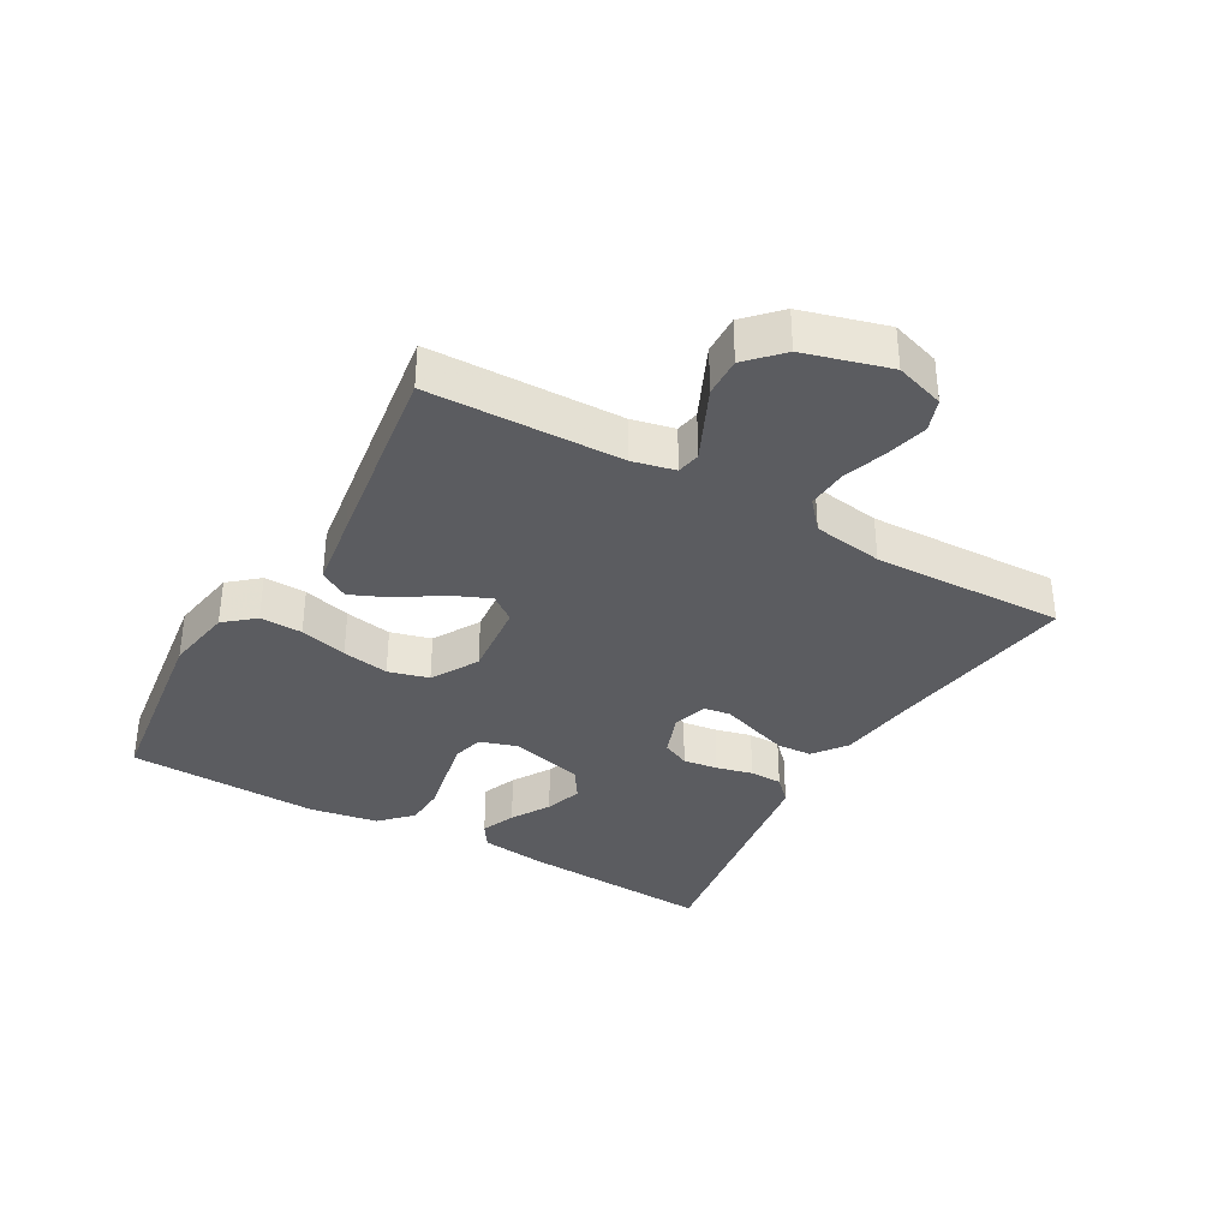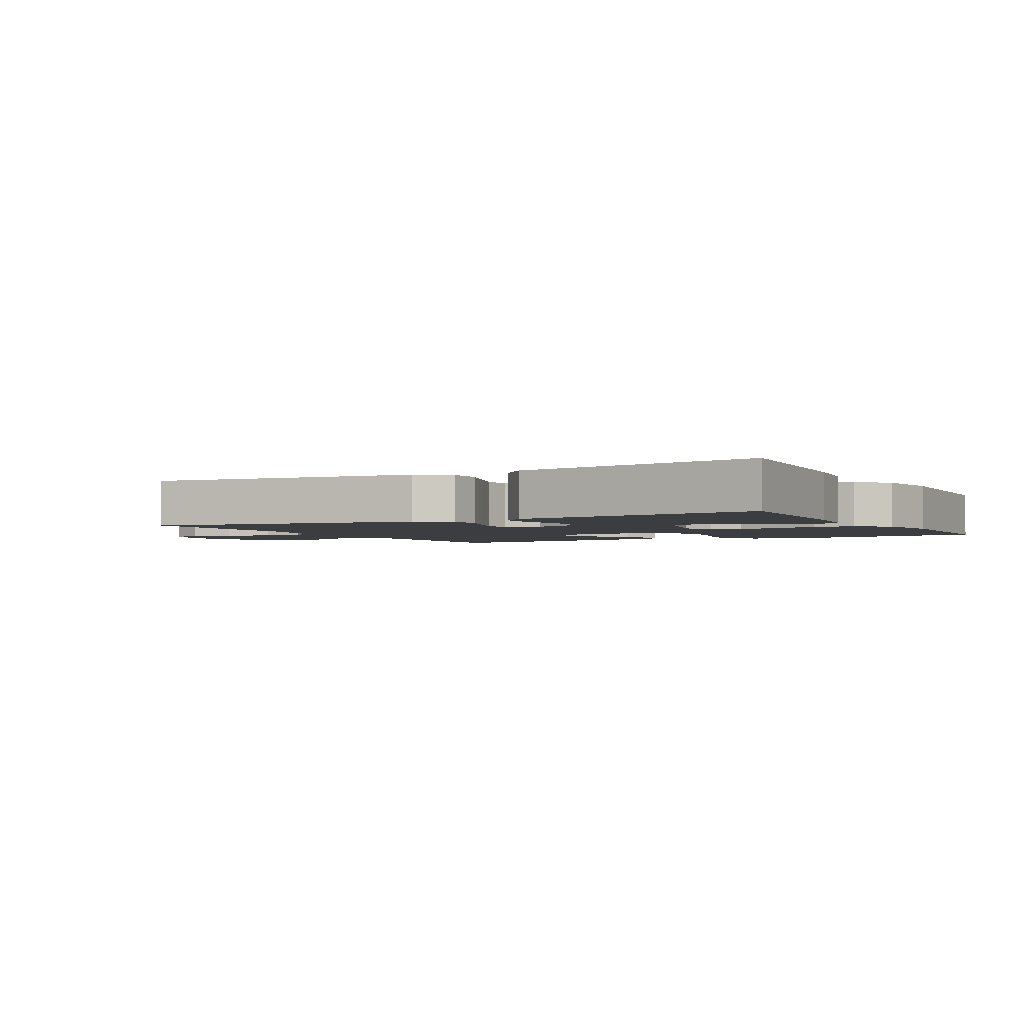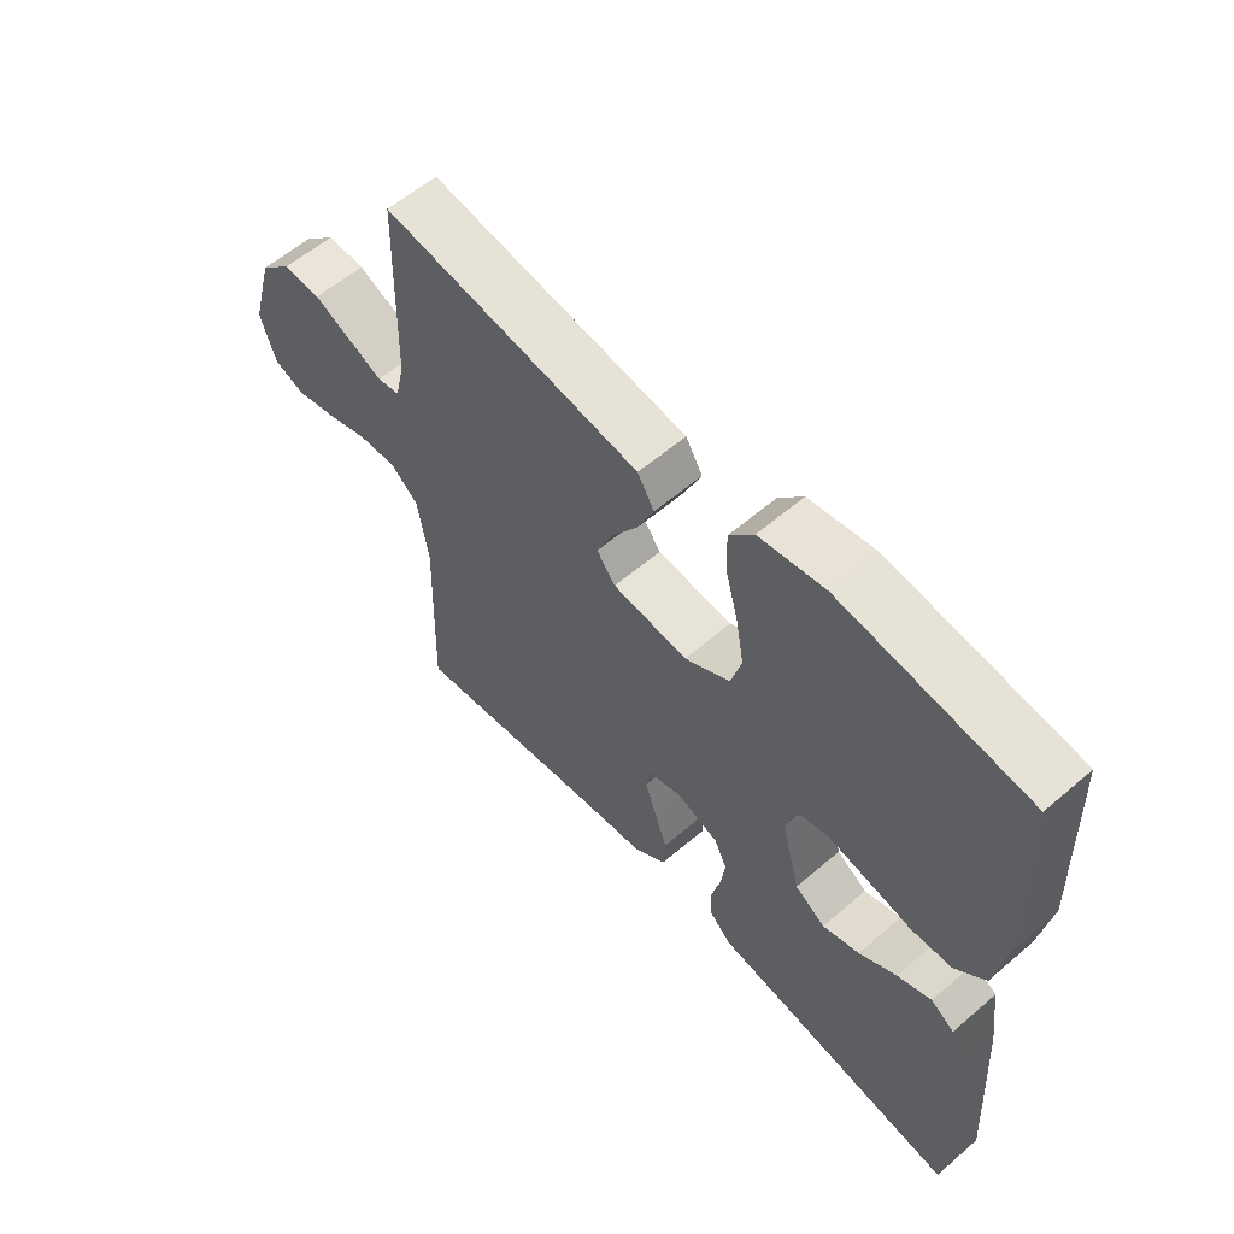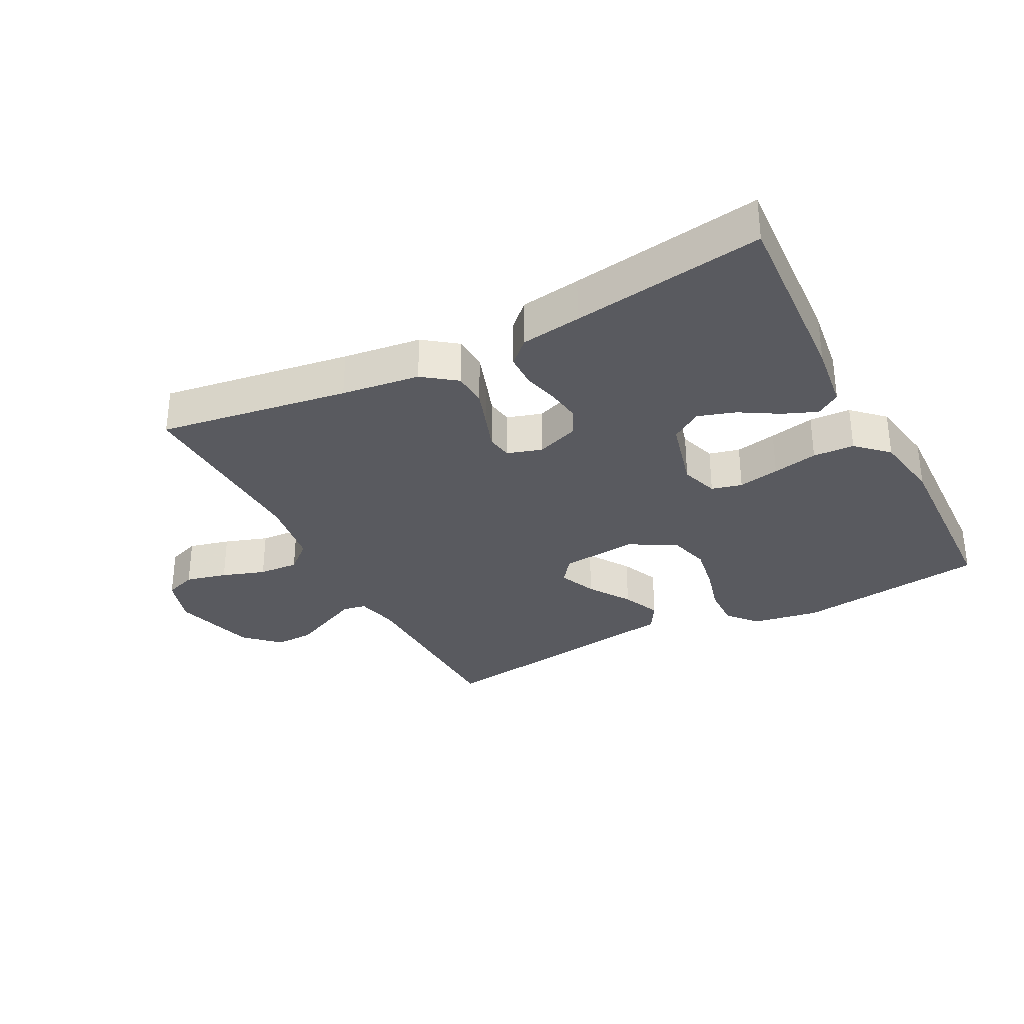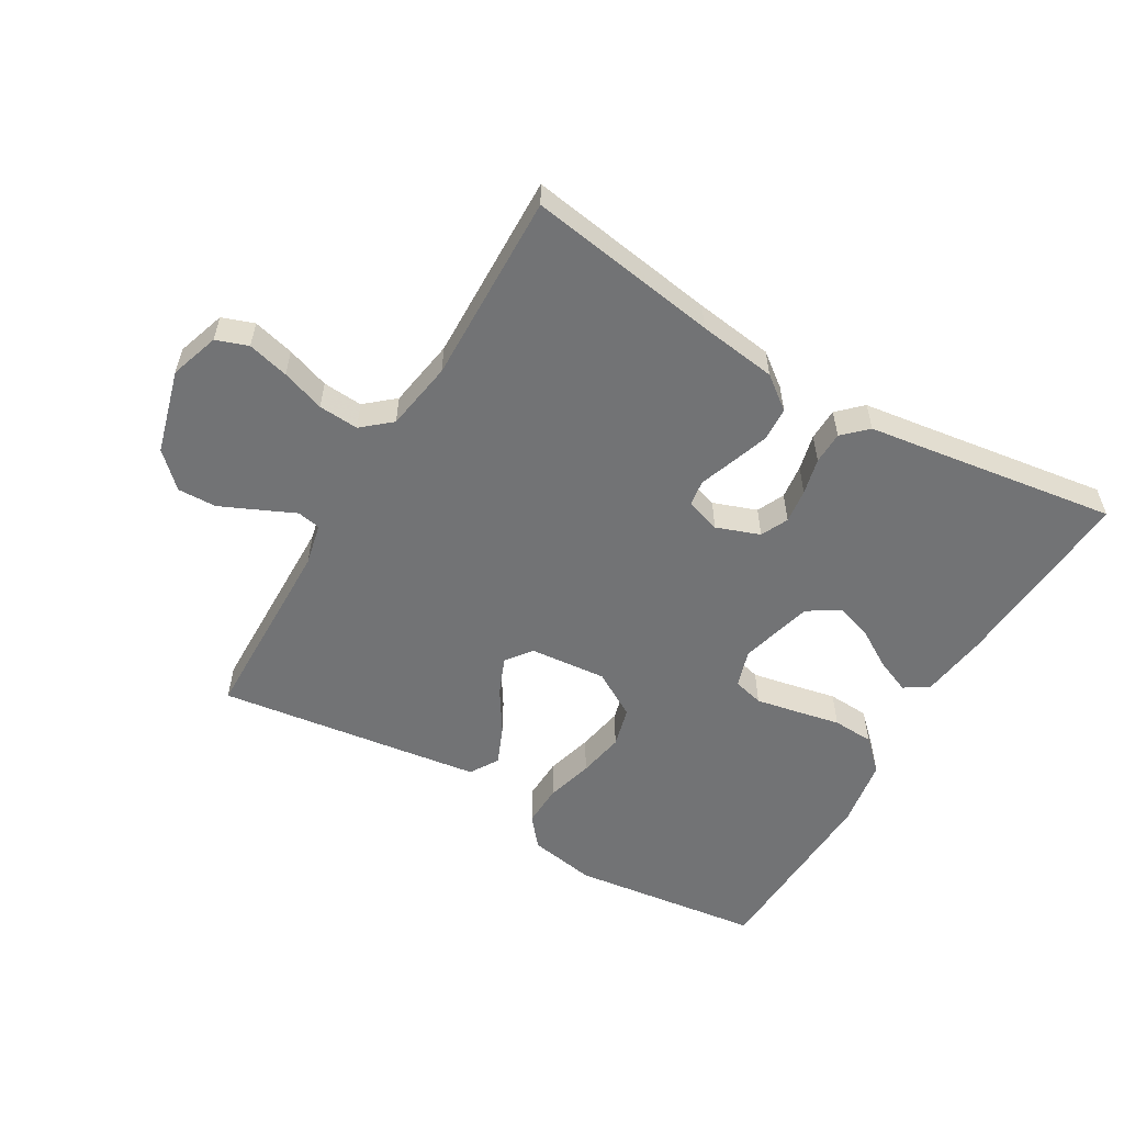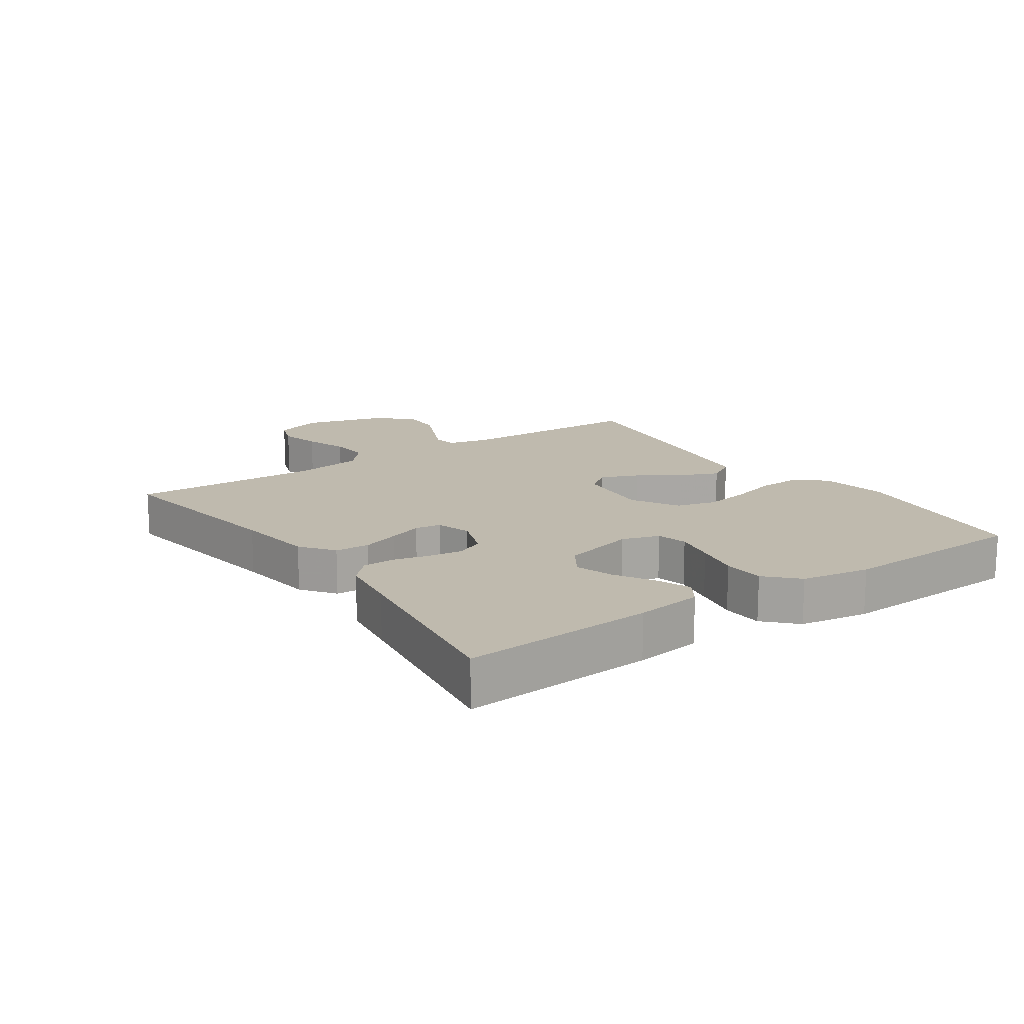
<metadata>
{"format":"obj","ext":"obj","renderer":"f3d","projection":"perspective","resolution":1024,"background":"white","views":[{"elev":-35.1,"azim":60.3,"up":"+Y"},{"elev":-2.7,"azim":-151.5,"up":"+Y"},{"elev":58.4,"azim":-131.5,"up":"+Z"},{"elev":-31.9,"azim":-152.4,"up":"+Y"},{"elev":-55.8,"azim":149.3,"up":"+Y"},{"elev":15.5,"azim":-124.7,"up":"+Y"}]}
</metadata>
<code>
v -0.5 0.07 -0.5
v -0.481 0.07 -0.2
v -0.467 0.07 -0.095
v -0.429 0.07 -0.07
v -0.375 0.07 -0.092
v -0.315 0.07 -0.128
v -0.256 0.07 -0.147
v -0.207 0.07 -0.115
v -0.177 0.07 0
v -0.196 0.07 0.059
v -0.244 0.07 0.071
v -0.309 0.07 0.058
v -0.38 0.07 0.043
v -0.445 0.07 0.046
v -0.493 0.07 0.092
v -0.511 0.07 0.2
v -0.5 0.07 0.5
v -0.2 0.07 0.54
v -0.094 0.07 0.522
v -0.055 0.07 0.476
v -0.057 0.07 0.41
v -0.077 0.07 0.336
v -0.09 0.07 0.263
v -0.073 0.07 0.2
v 0 0.07 0.158
v 0.121 0.07 0.17
v 0.151 0.07 0.21
v 0.126 0.07 0.269
v 0.083 0.07 0.335
v 0.057 0.07 0.395
v 0.084 0.07 0.44
v 0.2 0.07 0.457
v 0.5 0.07 0.5
v 0.507 0.07 0.2
v 0.522 0.07 0.134
v 0.559 0.07 0.127
v 0.613 0.07 0.152
v 0.674 0.07 0.18
v 0.735 0.07 0.182
v 0.787 0.07 0.132
v 0.824 0.07 0
v 0.799 0.07 -0.077
v 0.749 0.07 -0.095
v 0.684 0.07 -0.079
v 0.616 0.07 -0.056
v 0.553 0.07 -0.052
v 0.508 0.07 -0.091
v 0.491 0.07 -0.2
v 0.5 0.07 -0.5
v 0.2 0.07 -0.455
v 0.077 0.07 -0.439
v 0.025 0.07 -0.4
v 0.022 0.07 -0.346
v 0.042 0.07 -0.287
v 0.061 0.07 -0.233
v 0.055 0.07 -0.192
v 0 0.07 -0.175
v -0.068 0.07 -0.2
v -0.088 0.07 -0.243
v -0.081 0.07 -0.297
v -0.067 0.07 -0.354
v -0.068 0.07 -0.405
v -0.105 0.07 -0.441
v -0.2 0.07 -0.455
v -0.5 0 -0.5
v -0.481 0 -0.2
v -0.467 0 -0.095
v -0.429 0 -0.07
v -0.375 0 -0.092
v -0.315 0 -0.128
v -0.256 0 -0.147
v -0.207 0 -0.115
v -0.177 0 0
v -0.196 0 0.059
v -0.244 0 0.071
v -0.309 0 0.058
v -0.38 0 0.043
v -0.445 0 0.046
v -0.493 0 0.092
v -0.511 0 0.2
v -0.5 0 0.5
v -0.2 0 0.54
v -0.094 0 0.522
v -0.055 0 0.476
v -0.057 0 0.41
v -0.077 0 0.336
v -0.09 0 0.263
v -0.073 0 0.2
v 0 0 0.158
v 0.121 0 0.17
v 0.151 0 0.21
v 0.126 0 0.269
v 0.083 0 0.335
v 0.057 0 0.395
v 0.084 0 0.44
v 0.2 0 0.457
v 0.5 0 0.5
v 0.507 0 0.2
v 0.522 0 0.134
v 0.559 0 0.127
v 0.613 0 0.152
v 0.674 0 0.18
v 0.735 0 0.182
v 0.787 0 0.132
v 0.824 0 0
v 0.799 0 -0.077
v 0.749 0 -0.095
v 0.684 0 -0.079
v 0.616 0 -0.056
v 0.553 0 -0.052
v 0.508 0 -0.091
v 0.491 0 -0.2
v 0.5 0 -0.5
v 0.2 0 -0.455
v 0.077 0 -0.439
v 0.025 0 -0.4
v 0.022 0 -0.346
v 0.042 0 -0.287
v 0.061 0 -0.233
v 0.055 0 -0.192
v 0 0 -0.175
v -0.068 0 -0.2
v -0.088 0 -0.243
v -0.081 0 -0.297
v -0.067 0 -0.354
v -0.068 0 -0.405
v -0.105 0 -0.441
v -0.2 0 -0.455
f 61 62 63 64
f 60 61 64 1
f 59 60 1 2
f 58 59 2 3
f 52 53 54 55
f 50 51 52 55
f 48 49 50 55
f 47 48 55 56
f 46 47 56 57
f 42 43 44 45
f 40 41 42 45
f 40 45 46
f 39 40 46 57
f 36 37 38 39
f 31 32 33 34
f 31 34 35
f 28 29 30 31
f 27 28 31 35
f 26 27 35
f 25 26 35 36
f 19 20 21 22
f 19 22 23
f 18 19 23
f 17 18 23 24
f 15 16 17 24
f 12 13 14 15
f 11 12 15 24
f 3 4 5 6
f 3 6 7
f 58 3 7
f 36 39 57 58
f 25 36 58
f 10 11 24 25
f 9 10 25 58
f 8 9 58
f 7 8 58
f 128 127 126 125
f 65 128 125 124
f 66 65 124 123
f 67 66 123 122
f 119 118 117 116
f 119 116 115 114
f 119 114 113 112
f 120 119 112 111
f 121 120 111 110
f 109 108 107 106
f 109 106 105 104
f 110 109 104
f 121 110 104 103
f 103 102 101 100
f 98 97 96 95
f 99 98 95
f 95 94 93 92
f 99 95 92 91
f 99 91 90
f 100 99 90 89
f 86 85 84 83
f 87 86 83
f 87 83 82
f 88 87 82 81
f 88 81 80 79
f 79 78 77 76
f 88 79 76 75
f 70 69 68 67
f 71 70 67
f 71 67 122
f 122 121 103 100
f 122 100 89
f 89 88 75 74
f 122 89 74 73
f 122 73 72
f 122 72 71
f 1 65 66 2
f 2 66 67 3
f 3 67 68 4
f 4 68 69 5
f 5 69 70 6
f 6 70 71 7
f 7 71 72 8
f 8 72 73 9
f 9 73 74 10
f 10 74 75 11
f 11 75 76 12
f 12 76 77 13
f 13 77 78 14
f 14 78 79 15
f 15 79 80 16
f 16 80 81 17
f 17 81 82 18
f 18 82 83 19
f 19 83 84 20
f 20 84 85 21
f 21 85 86 22
f 22 86 87 23
f 23 87 88 24
f 24 88 89 25
f 25 89 90 26
f 26 90 91 27
f 27 91 92 28
f 28 92 93 29
f 29 93 94 30
f 30 94 95 31
f 31 95 96 32
f 32 96 97 33
f 33 97 98 34
f 34 98 99 35
f 35 99 100 36
f 36 100 101 37
f 37 101 102 38
f 38 102 103 39
f 39 103 104 40
f 40 104 105 41
f 41 105 106 42
f 42 106 107 43
f 43 107 108 44
f 44 108 109 45
f 45 109 110 46
f 46 110 111 47
f 47 111 112 48
f 48 112 113 49
f 49 113 114 50
f 50 114 115 51
f 51 115 116 52
f 52 116 117 53
f 53 117 118 54
f 54 118 119 55
f 55 119 120 56
f 56 120 121 57
f 57 121 122 58
f 58 122 123 59
f 59 123 124 60
f 60 124 125 61
f 61 125 126 62
f 62 126 127 63
f 63 127 128 64
f 64 128 65 1

</code>
